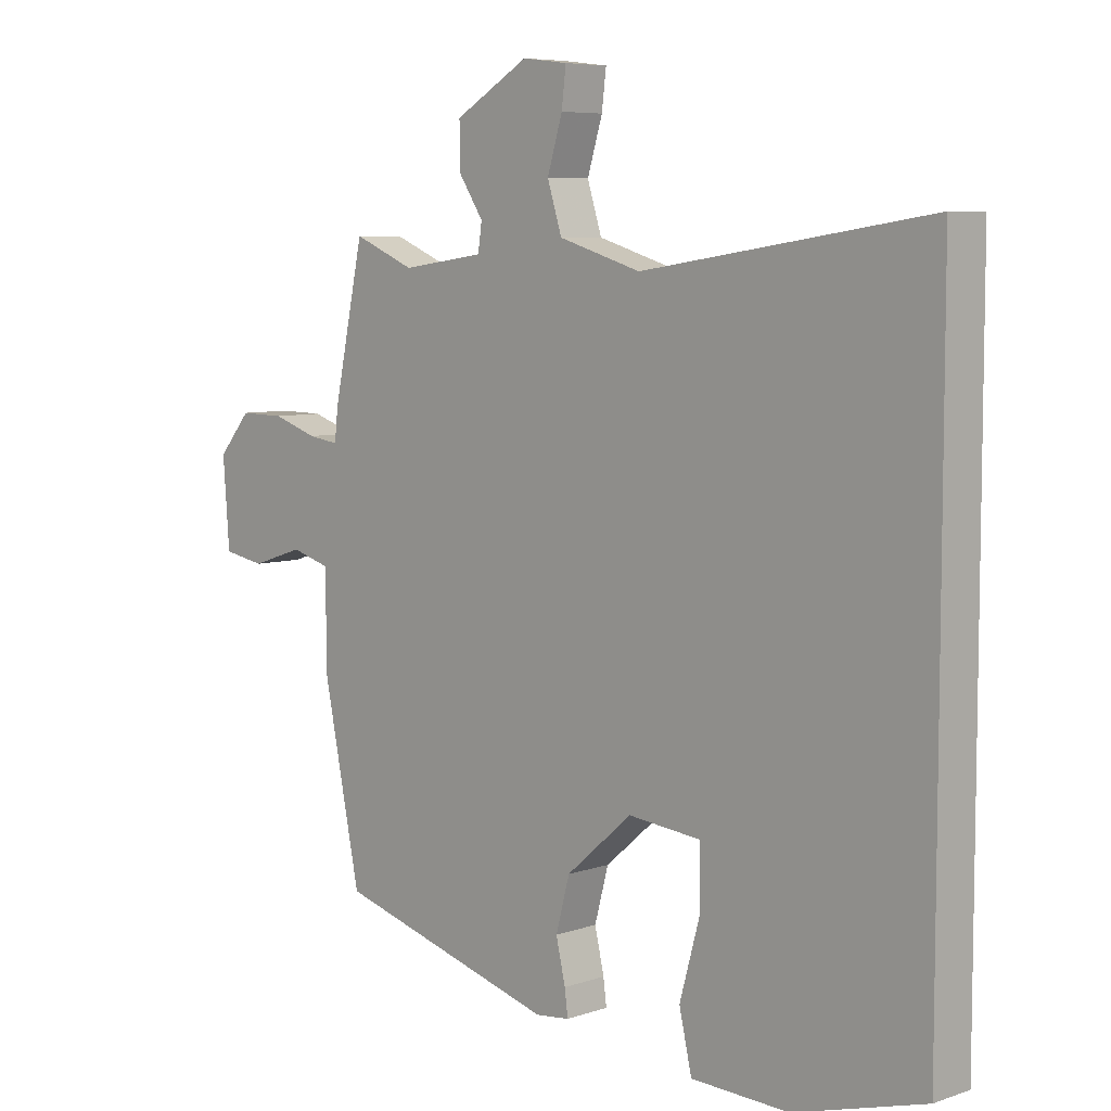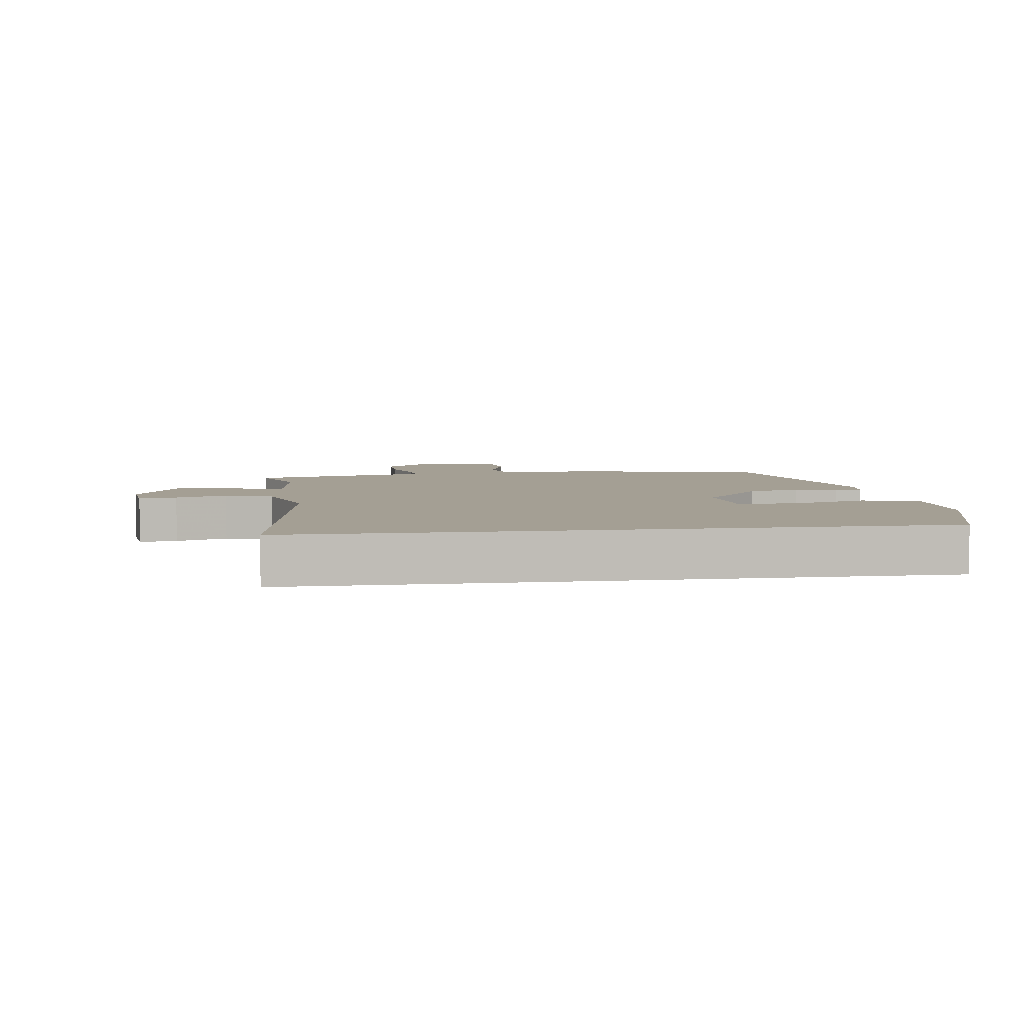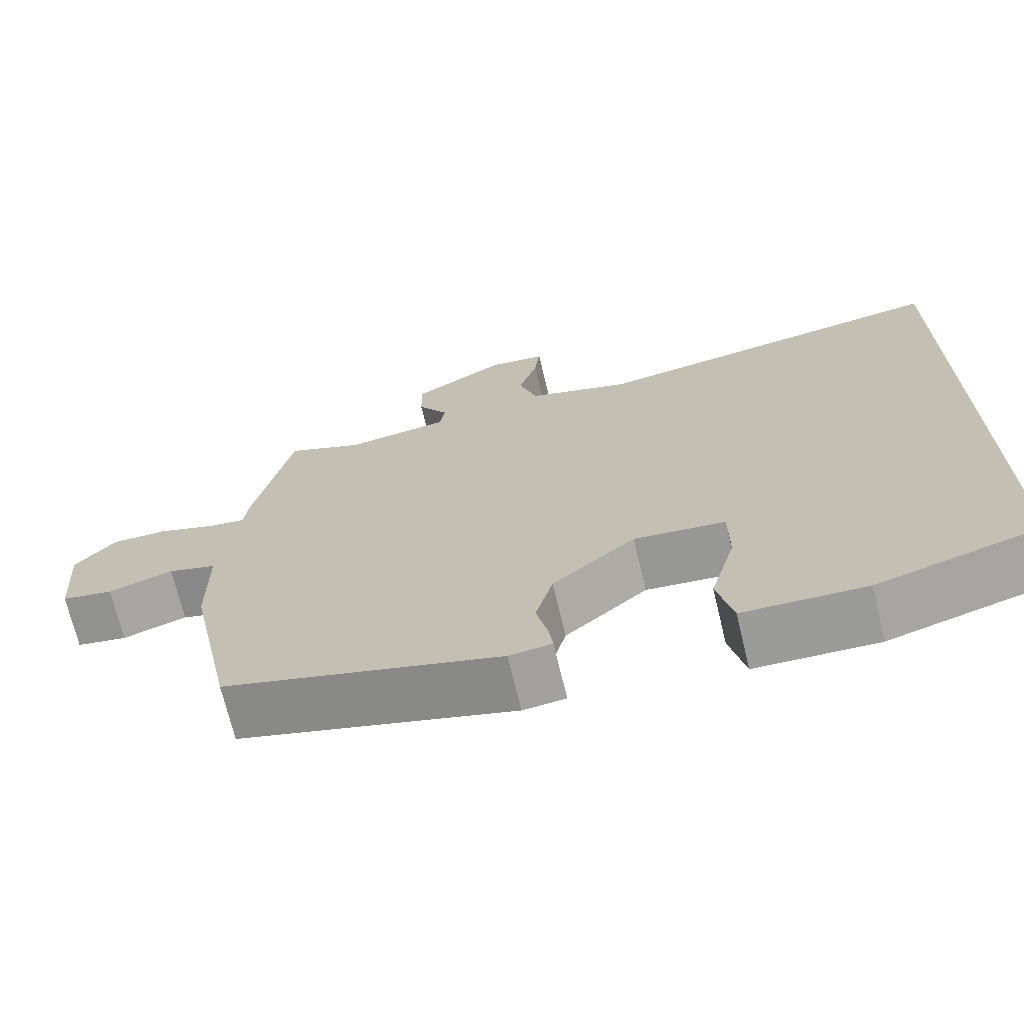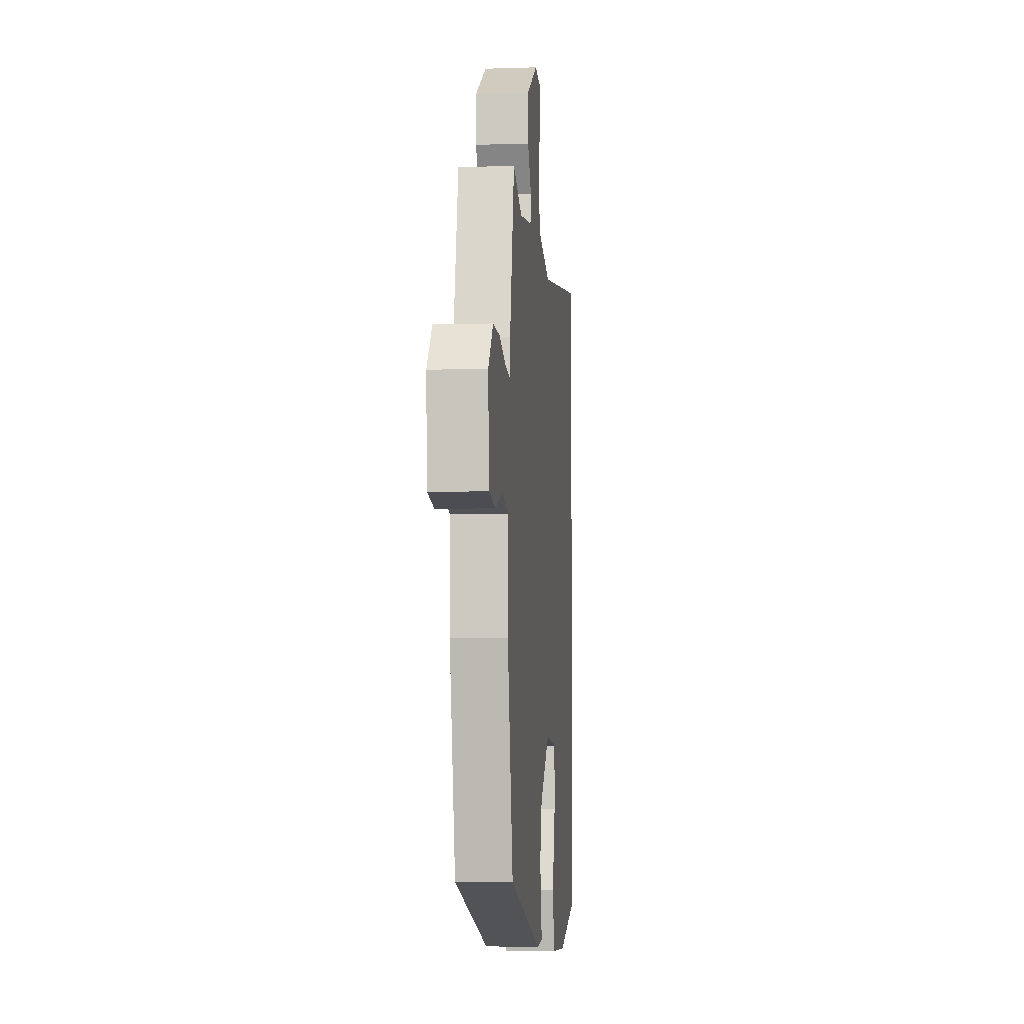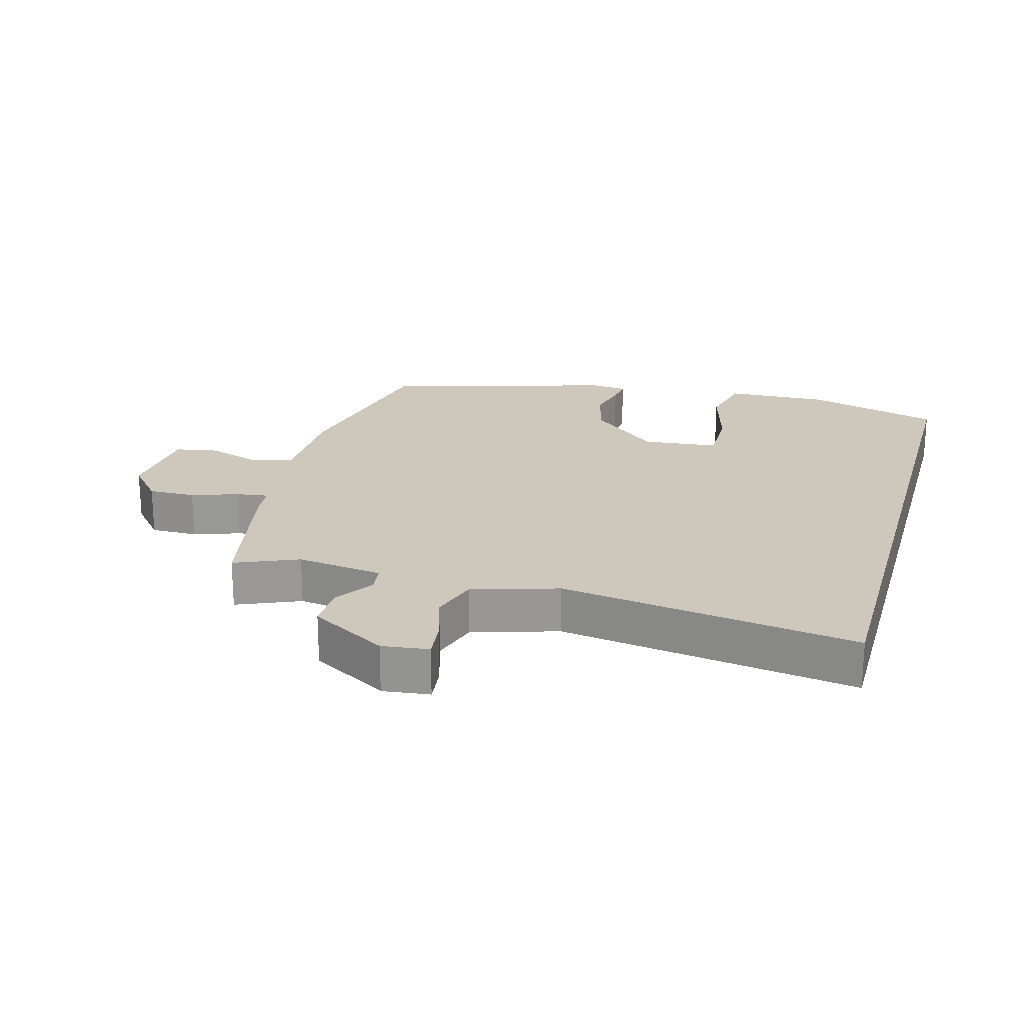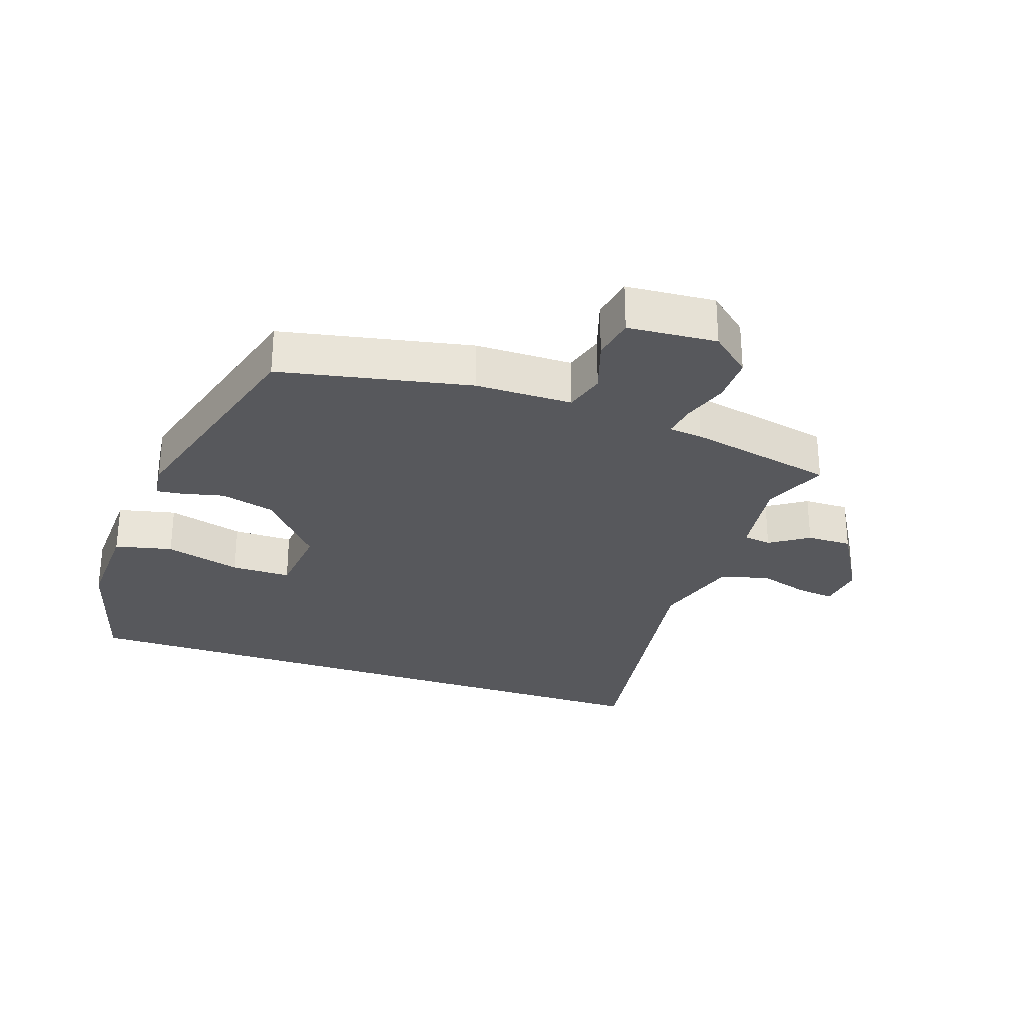
<metadata>
{"format":"obj","ext":"obj","renderer":"f3d","projection":"perspective","resolution":1024,"background":"white","views":[{"elev":6.7,"azim":45.2,"up":"+Z"},{"elev":5.5,"azim":82.1,"up":"+Y"},{"elev":-70.4,"azim":13.5,"up":"+Z"},{"elev":-6.1,"azim":-84.4,"up":"+Z"},{"elev":21.8,"azim":15.6,"up":"+Y"},{"elev":-28.7,"azim":-108.8,"up":"+Y"}]}
</metadata>
<code>
v 0.5 0.07 0.53
v 0.5 0.07 -0.454
v 0.293 0.07 -0.513
v 0.138 0.07 -0.507
v 0.118 0.07 -0.419
v 0.15 0.07 -0.303
v 0.15 0.07 -0.211
v 0.034 0.07 -0.199
v -0.071 0.07 -0.29
v -0.093 0.07 -0.372
v -0.078 0.07 -0.437
v -0.073 0.07 -0.477
v -0.127 0.07 -0.483
v -0.479 0.07 -0.383
v -0.538 0.07 -0.091
v -0.539 0.07 0.058
v -0.601 0.07 0.076
v -0.684 0.07 0.049
v -0.75 0.07 0.061
v -0.76 0.07 0.198
v -0.708 0.07 0.259
v -0.636 0.07 0.258
v -0.565 0.07 0.234
v -0.516 0.07 0.227
v -0.51 0.07 0.279
v -0.462 0.07 0.504
v -0.365 0.07 0.463
v -0.233 0.07 0.481
v -0.227 0.07 0.524
v -0.266 0.07 0.583
v -0.267 0.07 0.652
v -0.149 0.07 0.721
v -0.077 0.07 0.712
v -0.084 0.07 0.654
v -0.108 0.07 0.575
v -0.085 0.07 0.502
v 0.046 0.07 0.462
v 0.5 0 0.53
v 0.5 0 -0.454
v 0.293 0 -0.513
v 0.138 0 -0.507
v 0.118 0 -0.419
v 0.15 0 -0.303
v 0.15 0 -0.211
v 0.034 0 -0.199
v -0.071 0 -0.29
v -0.093 0 -0.372
v -0.078 0 -0.437
v -0.073 0 -0.477
v -0.127 0 -0.483
v -0.479 0 -0.383
v -0.538 0 -0.091
v -0.539 0 0.058
v -0.601 0 0.076
v -0.684 0 0.049
v -0.75 0 0.061
v -0.76 0 0.198
v -0.708 0 0.259
v -0.636 0 0.258
v -0.565 0 0.234
v -0.516 0 0.227
v -0.51 0 0.279
v -0.462 0 0.504
v -0.365 0 0.463
v -0.233 0 0.481
v -0.227 0 0.524
v -0.266 0 0.583
v -0.267 0 0.652
v -0.149 0 0.721
v -0.077 0 0.712
v -0.084 0 0.654
v -0.108 0 0.575
v -0.085 0 0.502
v 0.046 0 0.462
f 32 33 34 35
f 30 31 32 35
f 29 30 35 36
f 28 29 36 37
f 24 25 26 27
f 24 27 28 37
f 20 21 22 23
f 20 23 24
f 17 18 19 20
f 16 17 20 24
f 10 11 12 13
f 9 10 13 14
f 8 9 14 15
f 3 4 5 6
f 3 6 7
f 2 3 7
f 1 2 7
f 15 16 24 37
f 8 15 37
f 1 7 8 37
f 72 71 70 69
f 72 69 68 67
f 73 72 67 66
f 74 73 66 65
f 64 63 62 61
f 74 65 64 61
f 60 59 58 57
f 61 60 57
f 57 56 55 54
f 61 57 54 53
f 50 49 48 47
f 51 50 47 46
f 52 51 46 45
f 43 42 41 40
f 44 43 40
f 44 40 39
f 44 39 38
f 74 61 53 52
f 74 52 45
f 74 45 44 38
f 1 38 39 2
f 2 39 40 3
f 3 40 41 4
f 4 41 42 5
f 5 42 43 6
f 6 43 44 7
f 7 44 45 8
f 8 45 46 9
f 9 46 47 10
f 10 47 48 11
f 11 48 49 12
f 12 49 50 13
f 13 50 51 14
f 14 51 52 15
f 15 52 53 16
f 16 53 54 17
f 17 54 55 18
f 18 55 56 19
f 19 56 57 20
f 20 57 58 21
f 21 58 59 22
f 22 59 60 23
f 23 60 61 24
f 24 61 62 25
f 25 62 63 26
f 26 63 64 27
f 27 64 65 28
f 28 65 66 29
f 29 66 67 30
f 30 67 68 31
f 31 68 69 32
f 32 69 70 33
f 33 70 71 34
f 34 71 72 35
f 35 72 73 36
f 36 73 74 37
f 37 74 38 1

</code>
